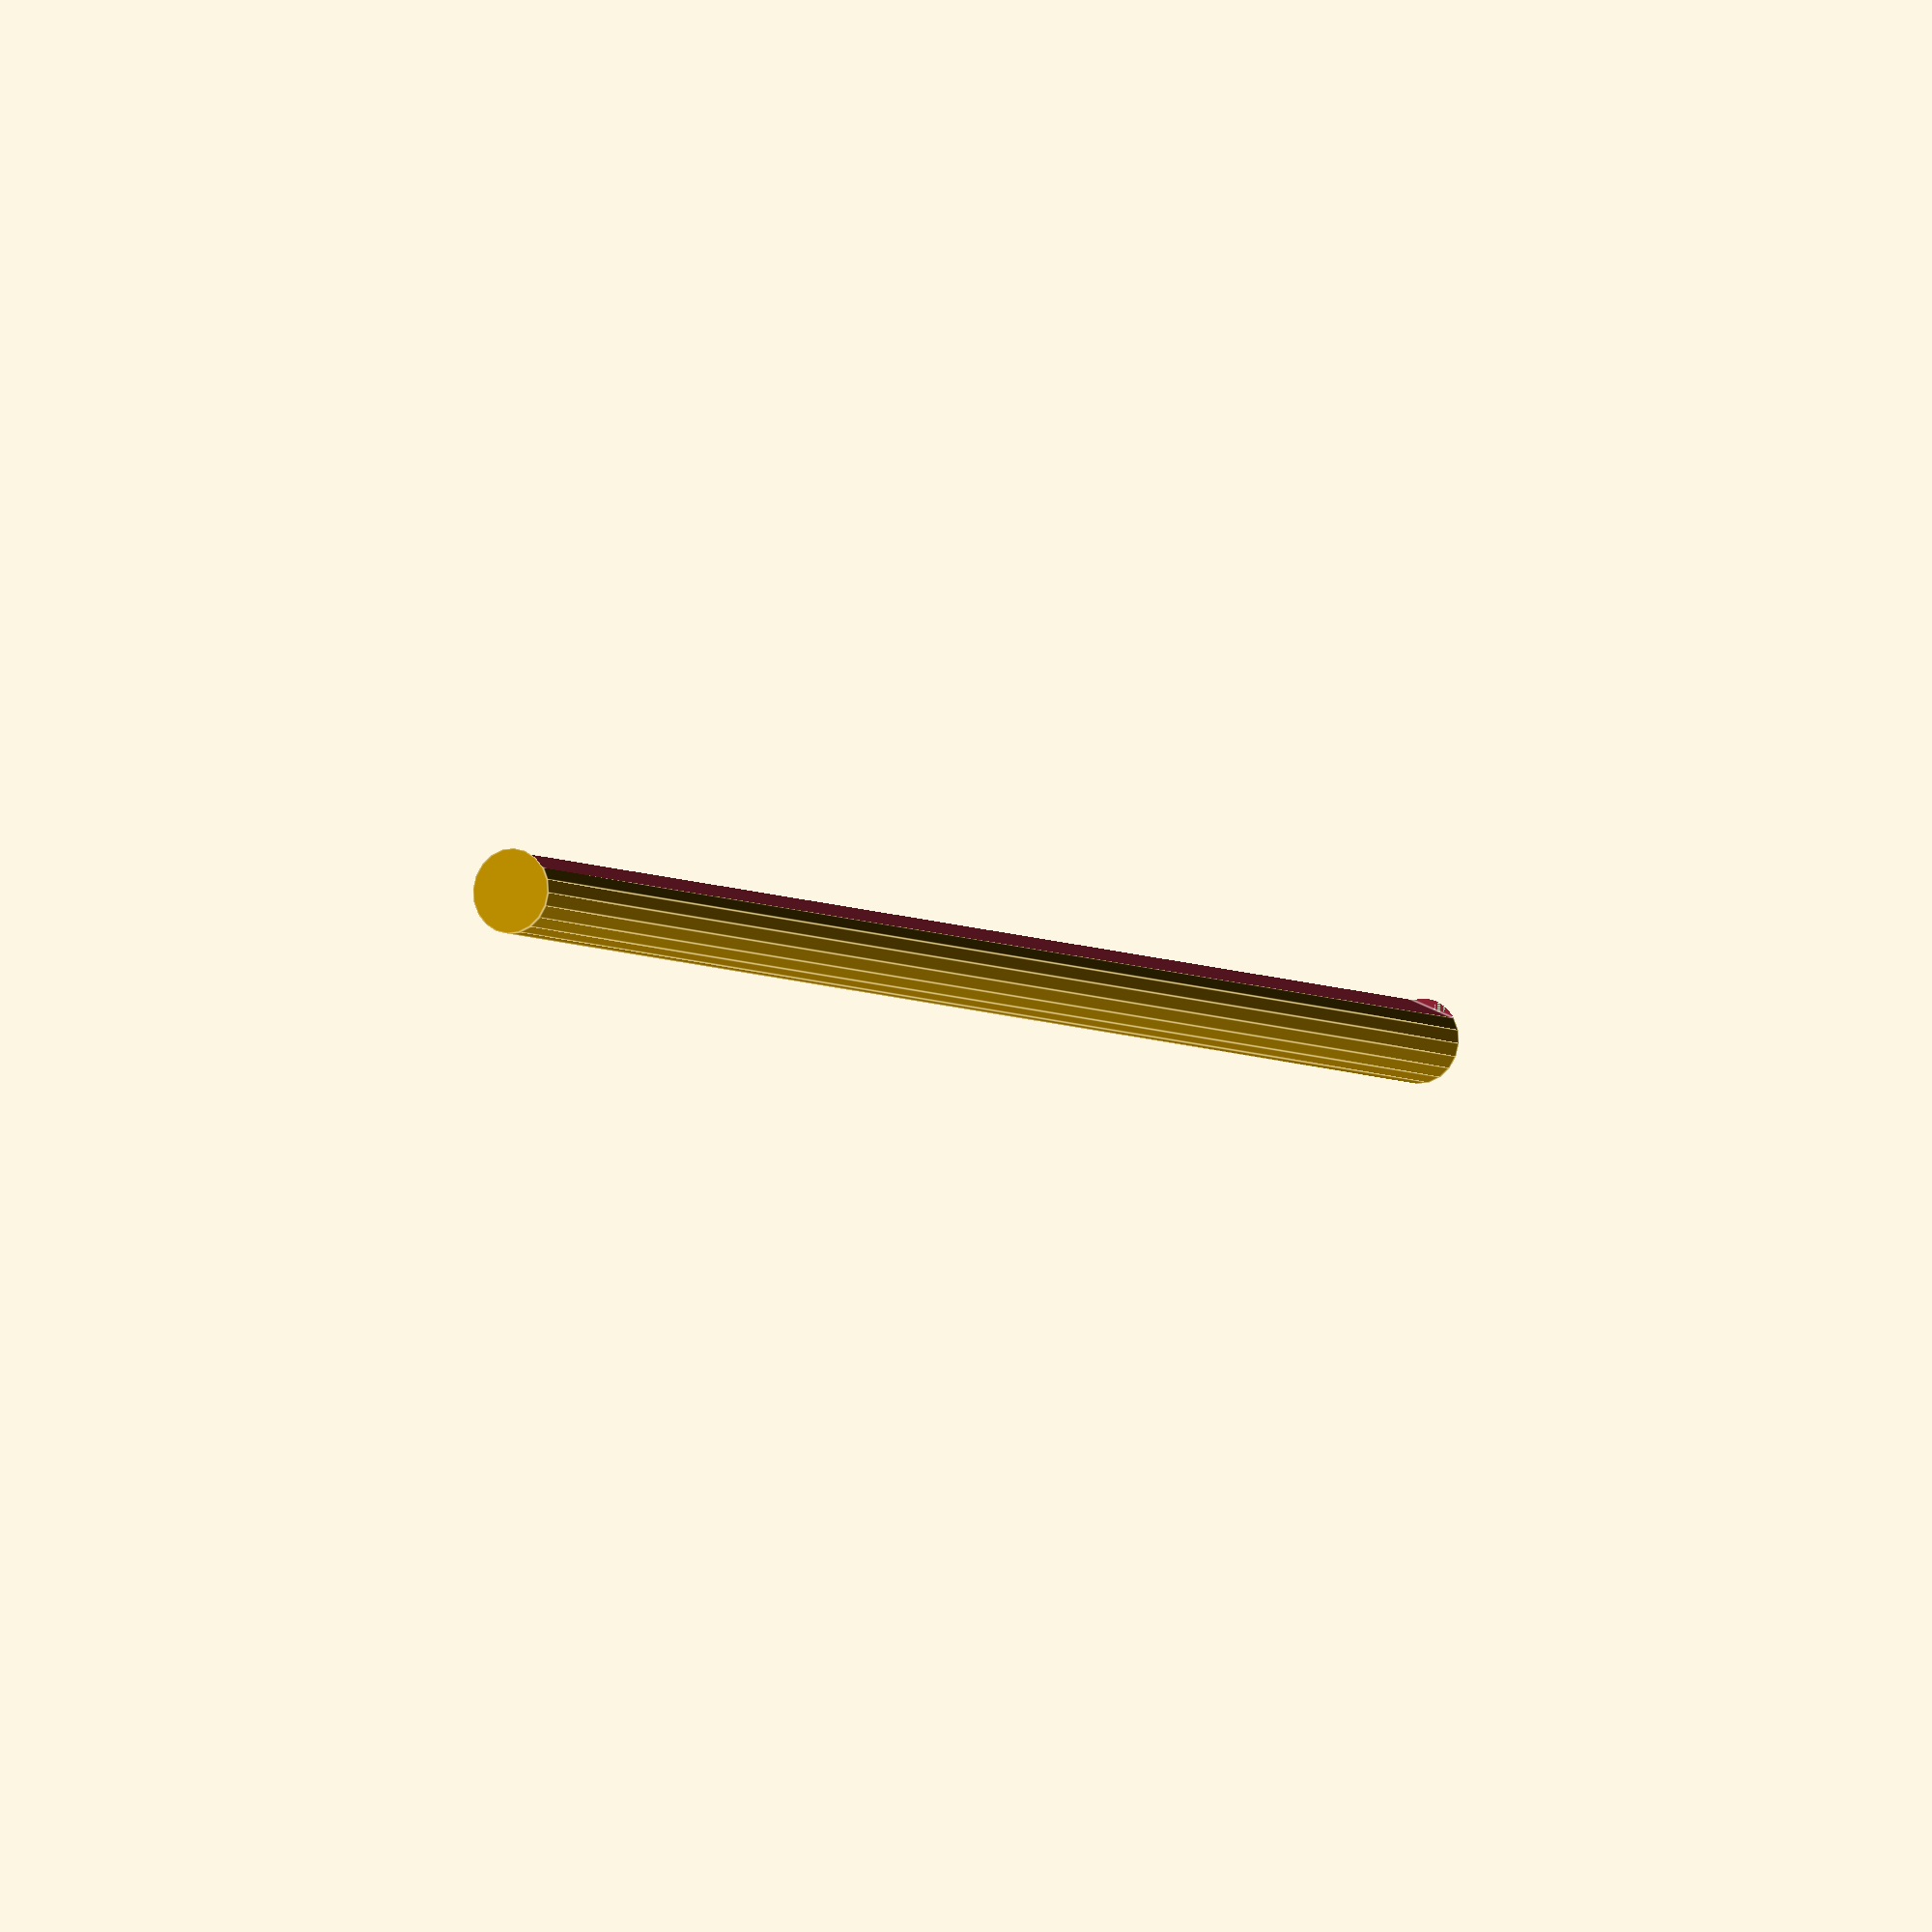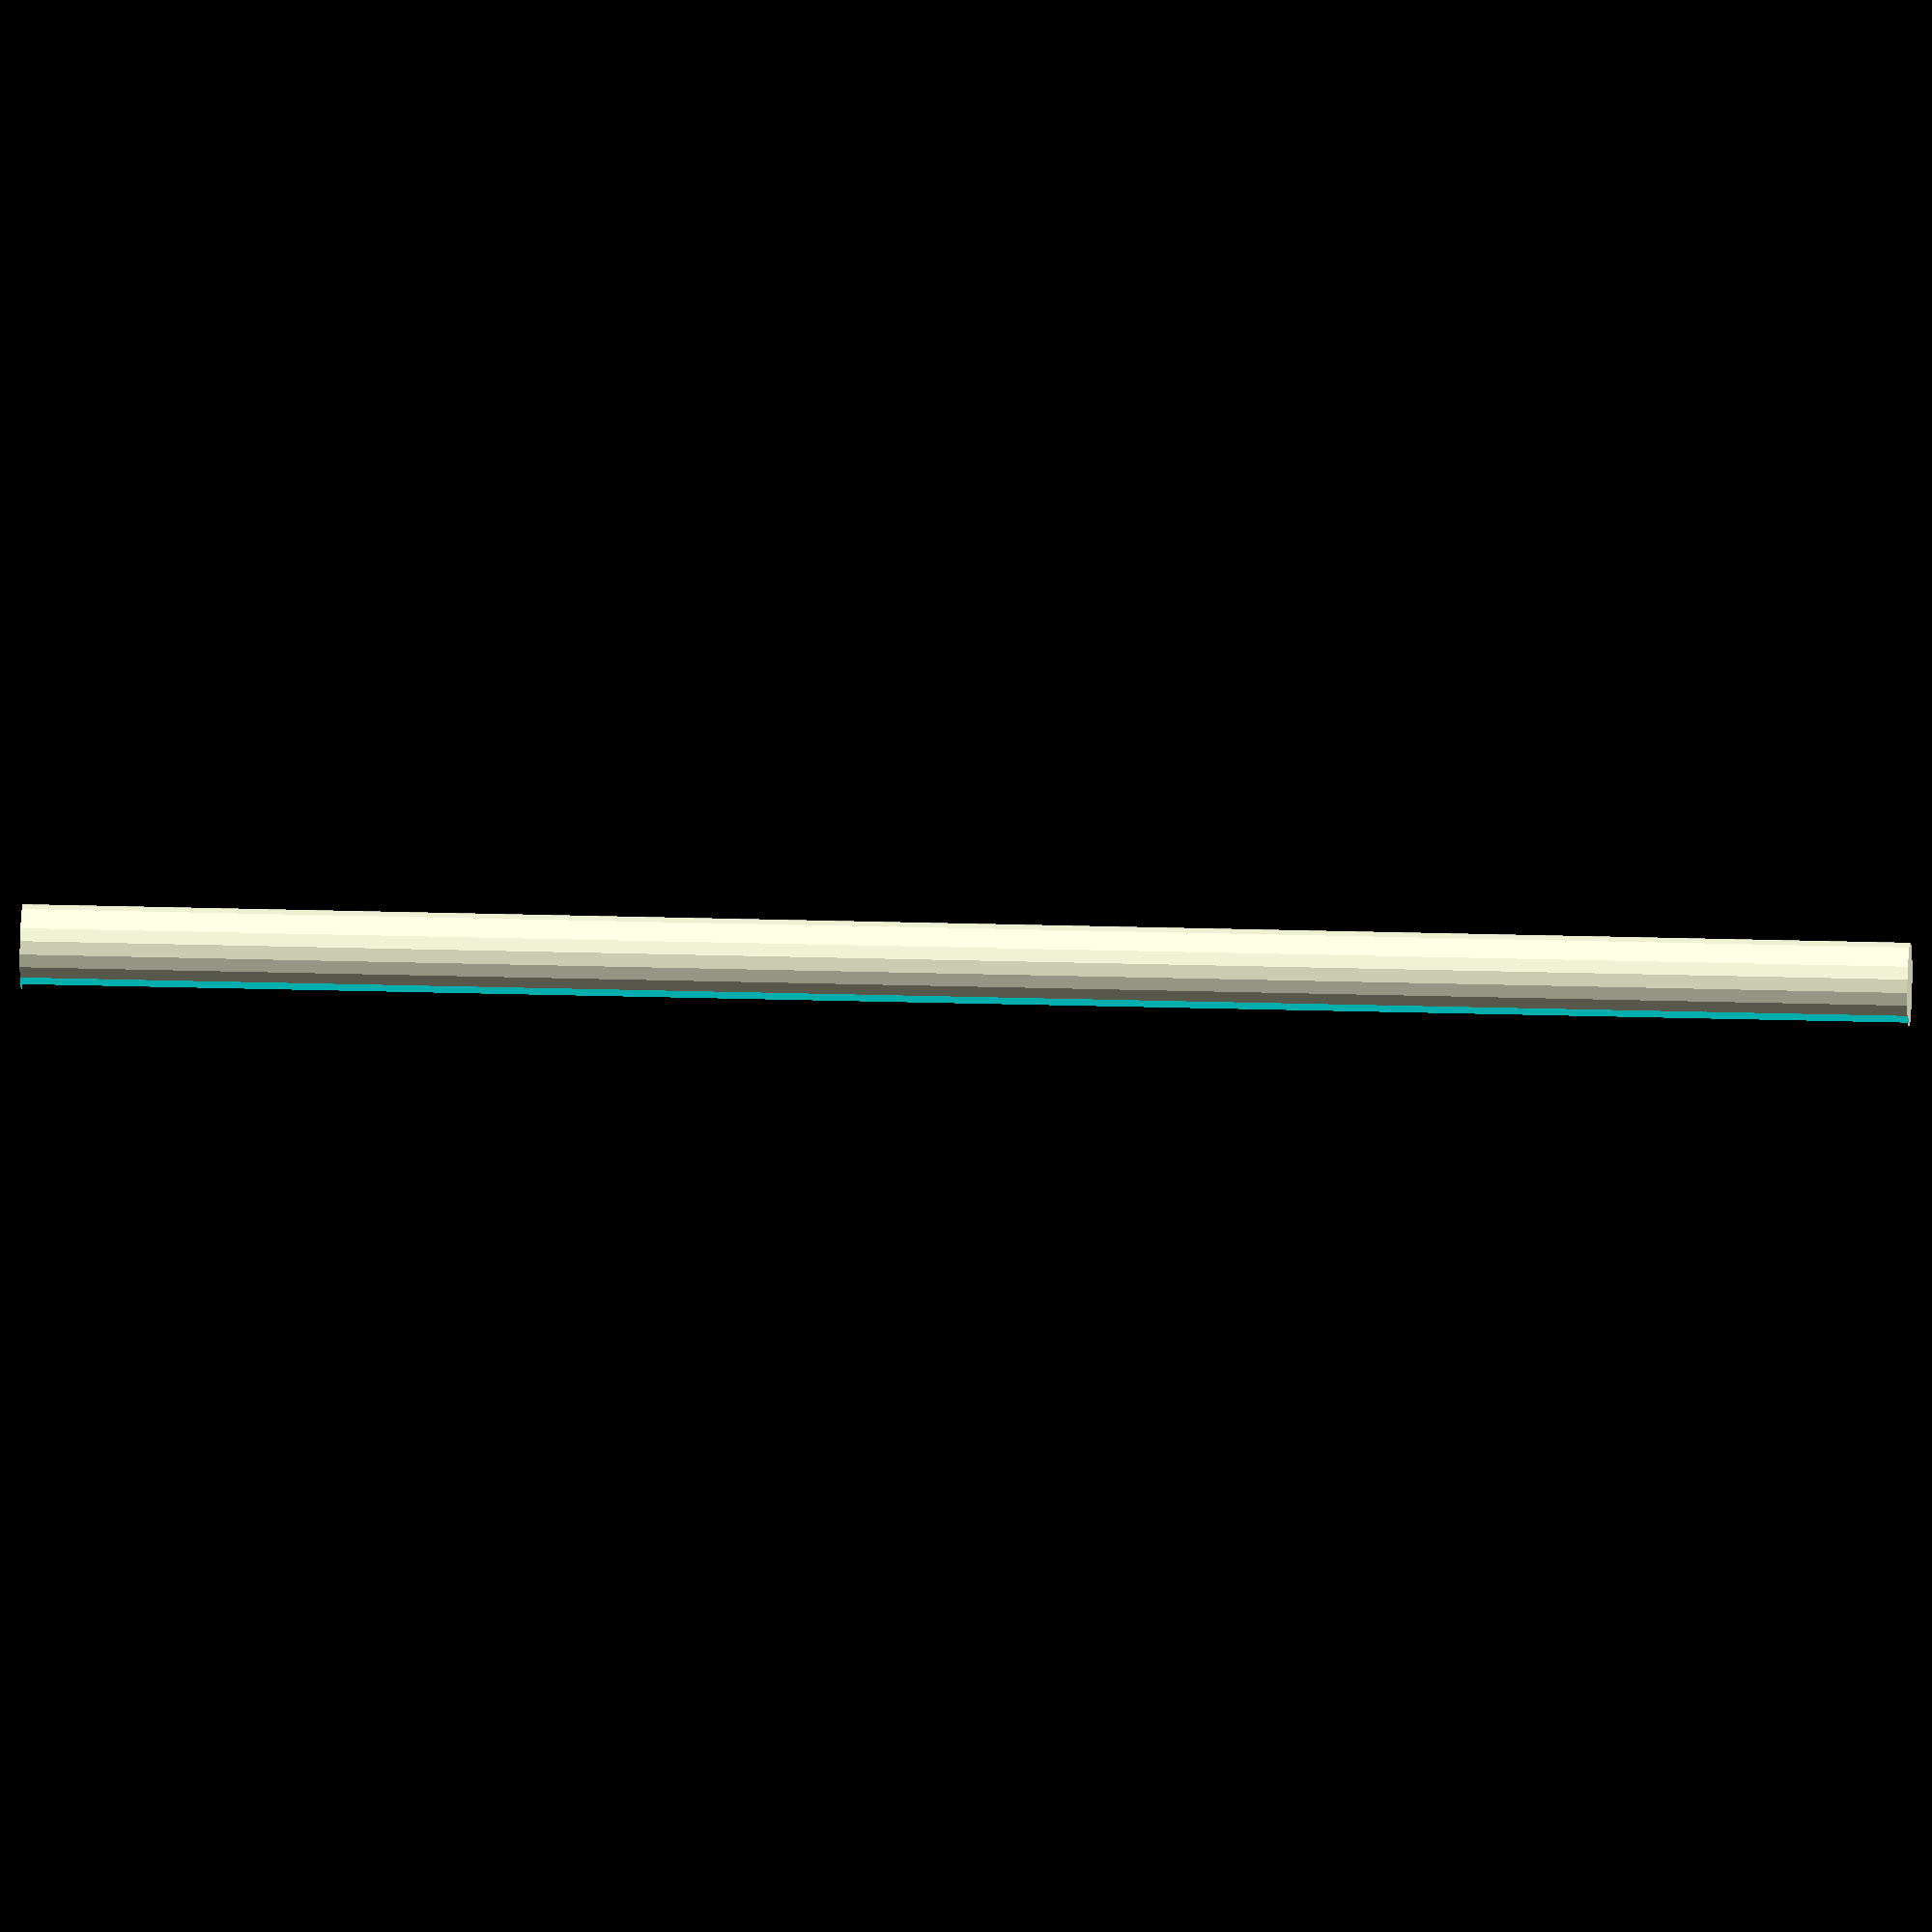
<openscad>
//Autor: Martín Cancio Barrera, UO287561

length = 110;

module VARILLA(){
    difference(){
        cylinder(h = length, d = 5, $fn = 20, center = true);
        
        translate([3,0,0])
        cube([2, 5, length], center = true);
    }
}

VARILLA();
</openscad>
<views>
elev=5.2 azim=293.2 roll=28.8 proj=o view=edges
elev=340.5 azim=117.0 roll=273.5 proj=o view=wireframe
</views>
